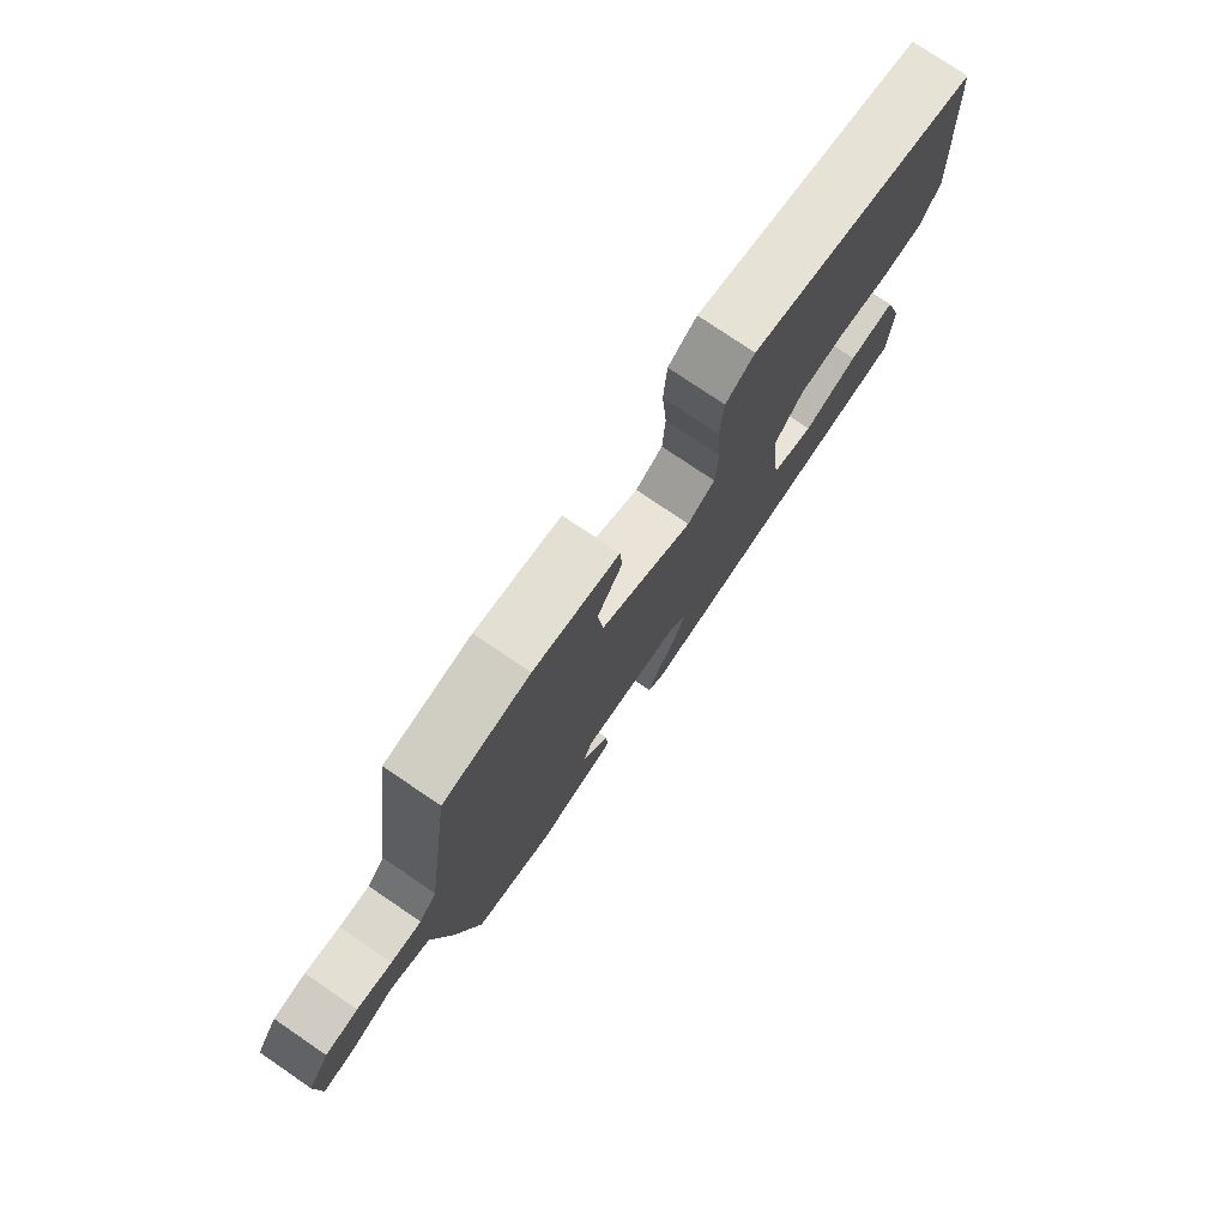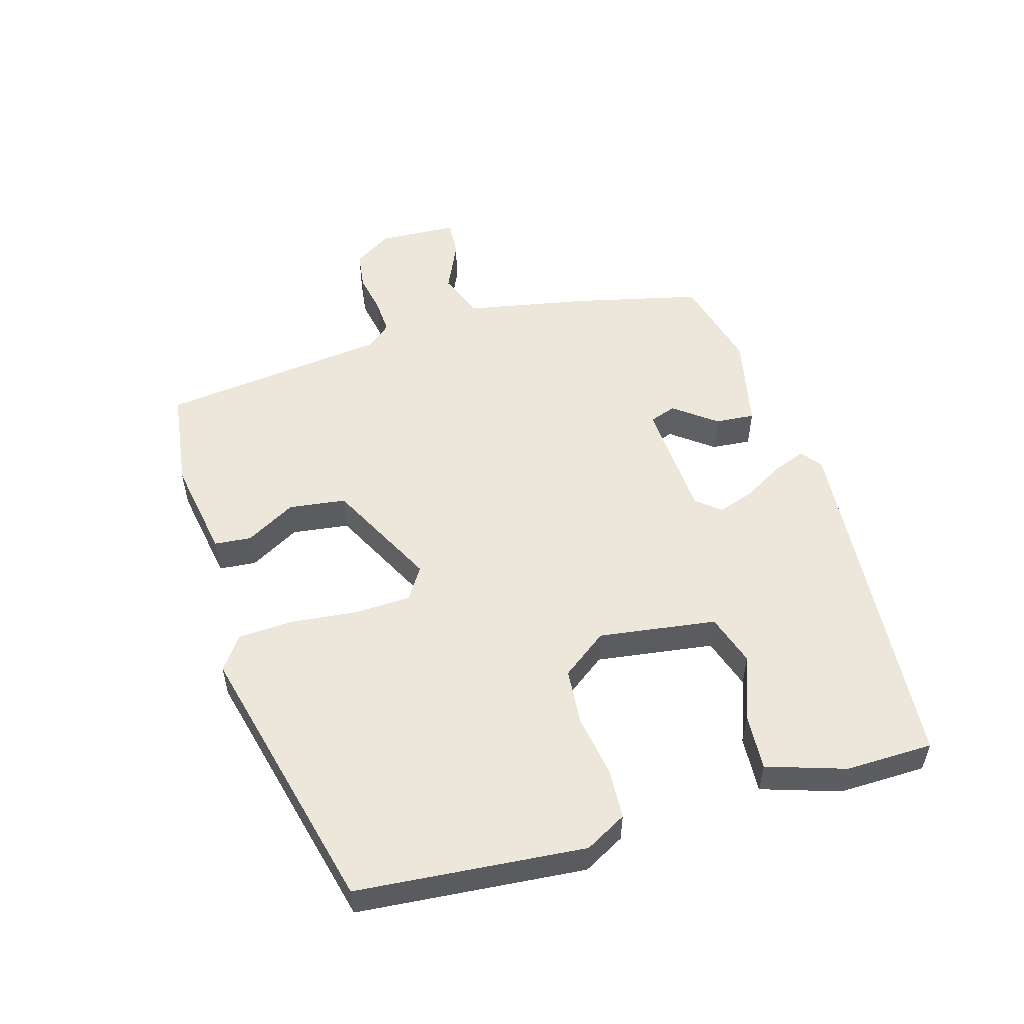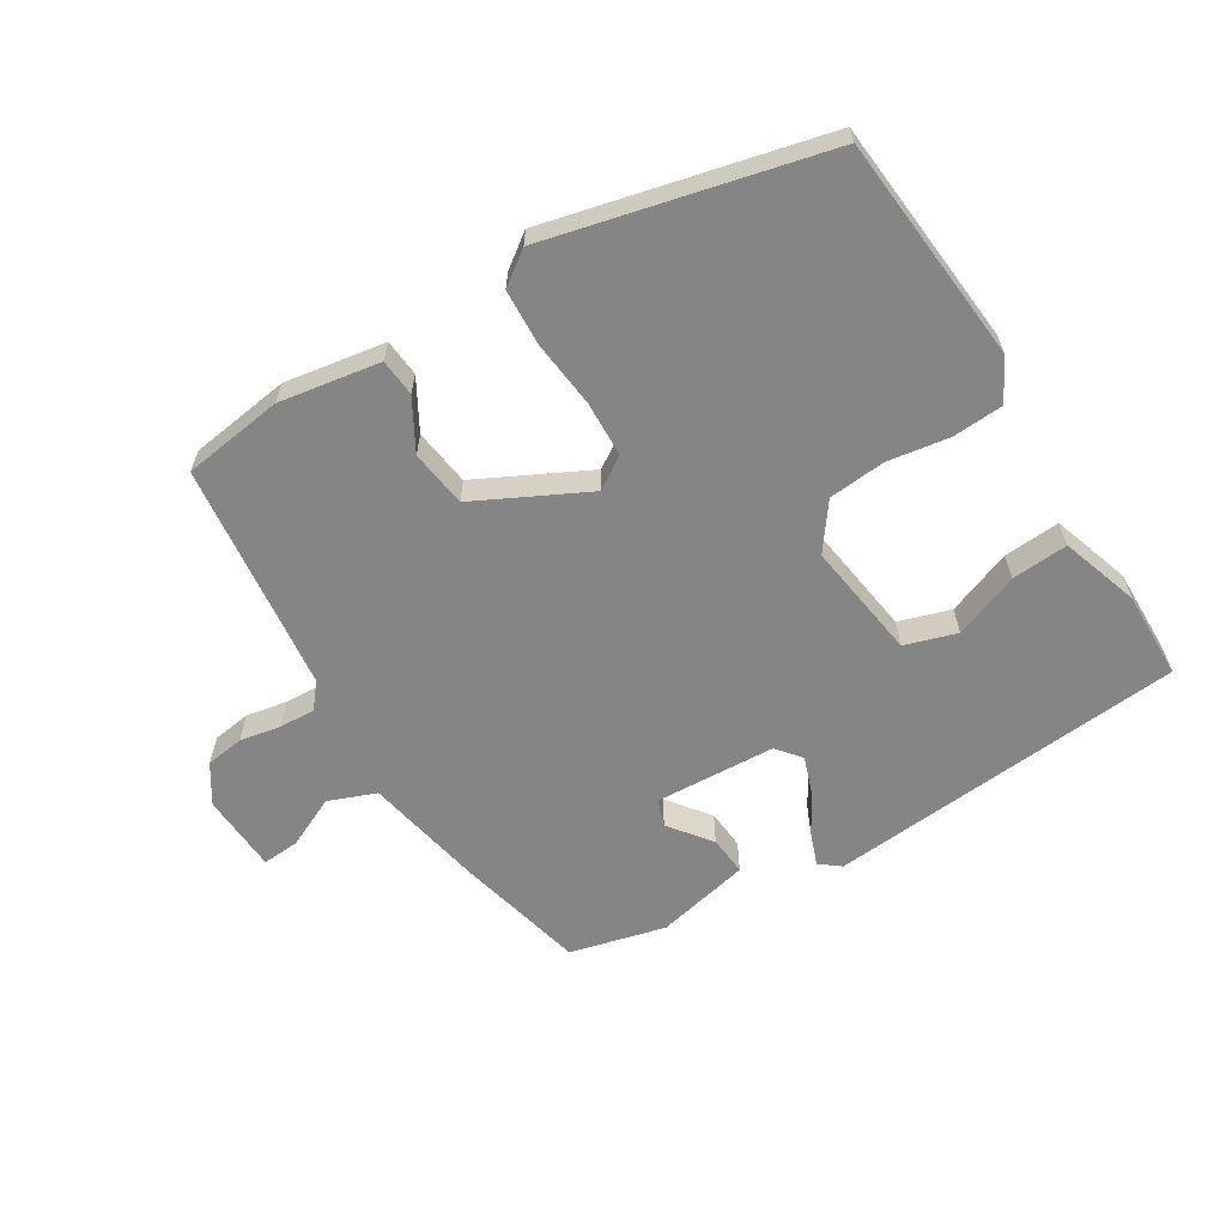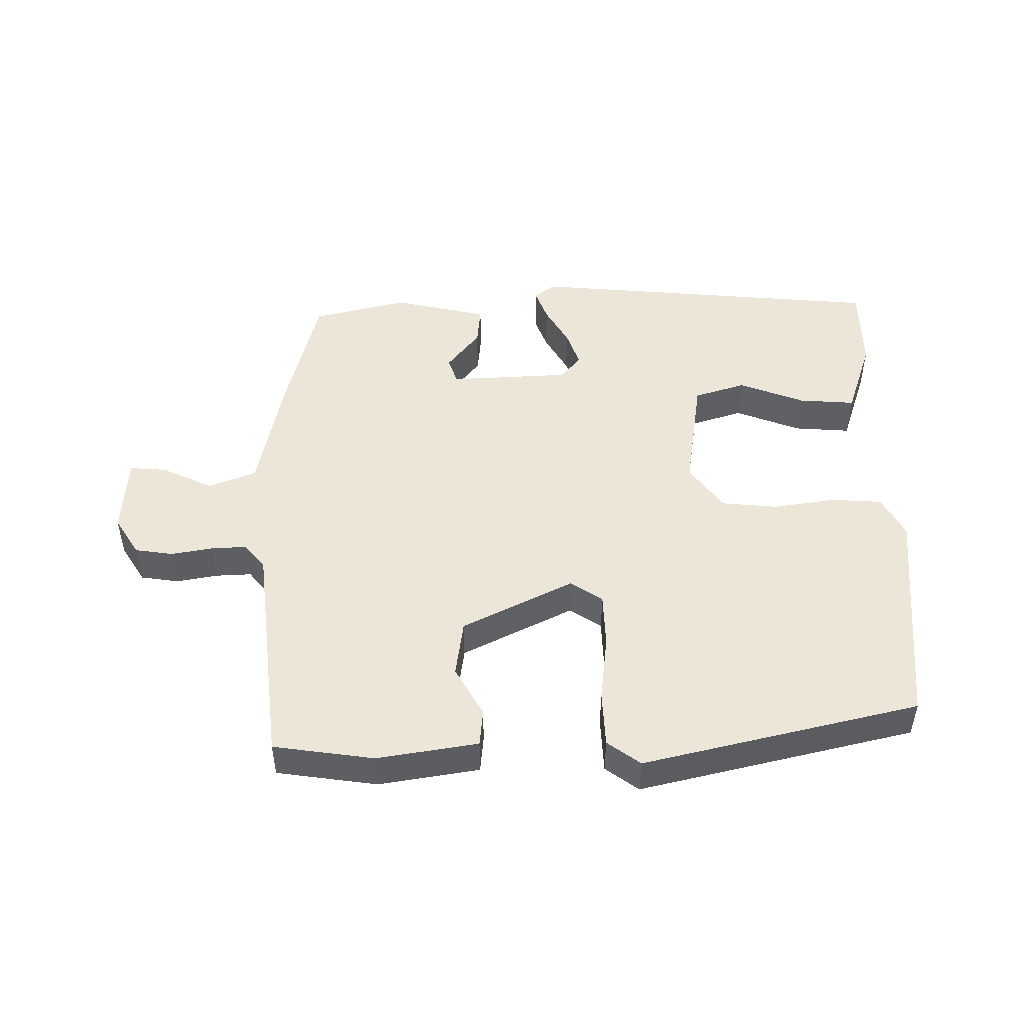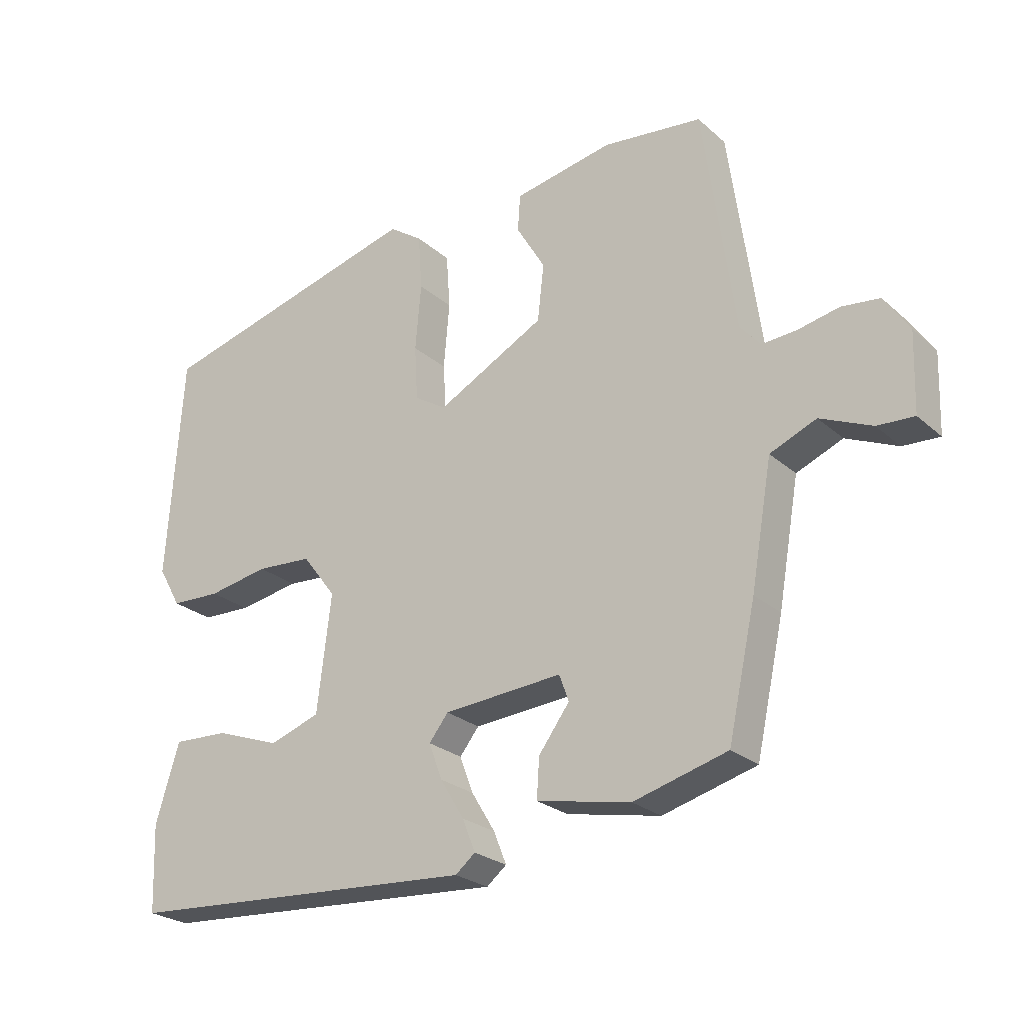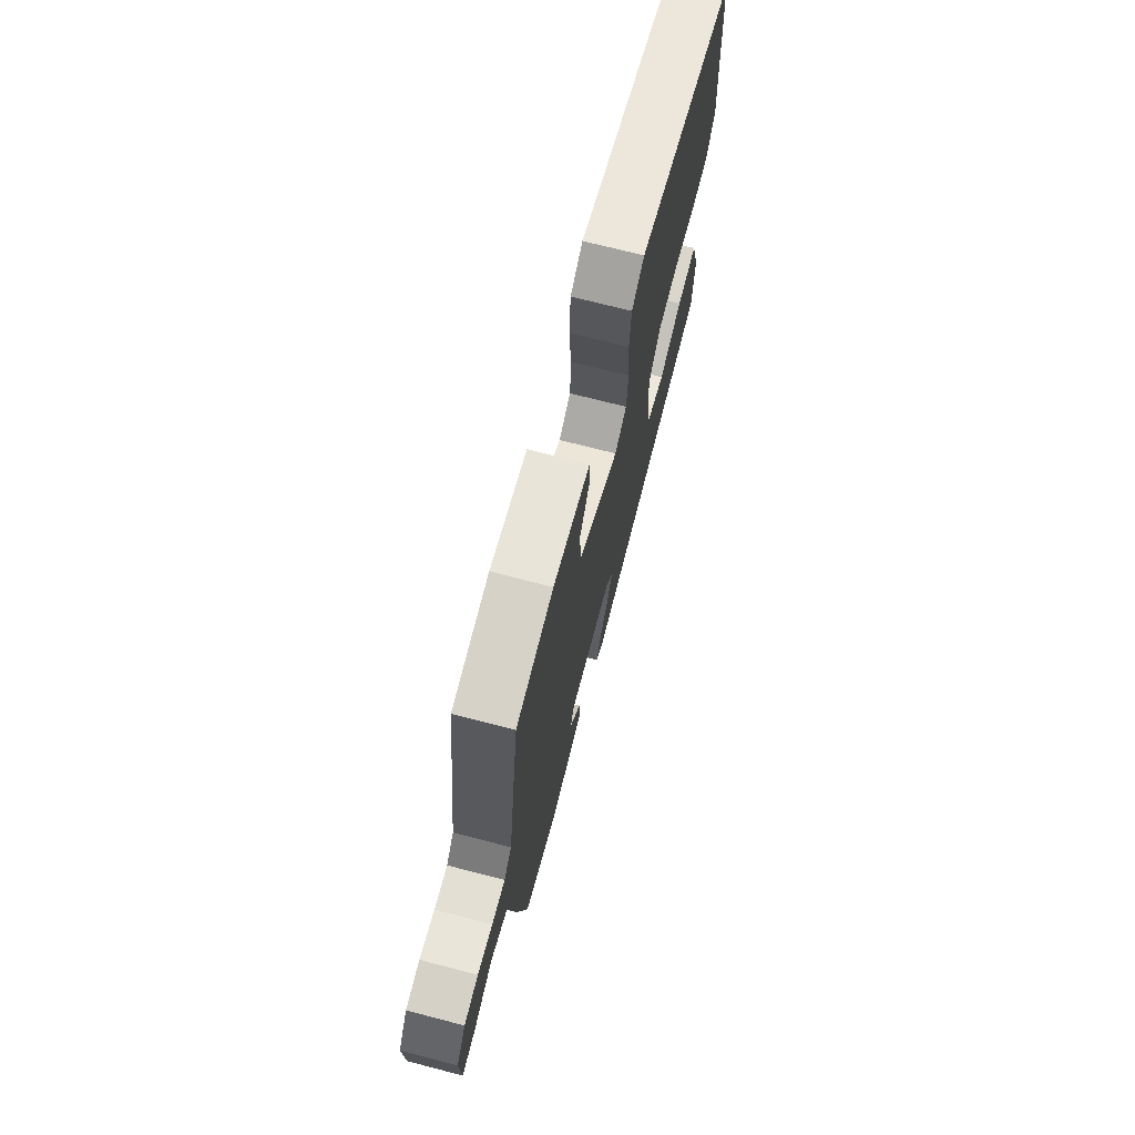
<metadata>
{"format":"obj","ext":"obj","renderer":"f3d","projection":"perspective","resolution":1024,"background":"white","views":[{"elev":76.9,"azim":-55.8,"up":"+Z"},{"elev":53.1,"azim":74.7,"up":"+Y"},{"elev":-61.9,"azim":32.8,"up":"+Y"},{"elev":48.8,"azim":1.0,"up":"+Y"},{"elev":-24.9,"azim":-144.2,"up":"+Z"},{"elev":71.4,"azim":-75.5,"up":"+Z"}]}
</metadata>
<code>
v -0.487 0.07 0.496
v -0.332 0.07 0.514
v -0.178 0.07 0.485
v -0.174 0.07 0.428
v -0.219 0.07 0.352
v -0.209 0.07 0.264
v -0.041 0.07 0.175
v 0.009 0.07 0.206
v 0.014 0.07 0.291
v 0.005 0.07 0.394
v 0.011 0.07 0.48
v 0.063 0.07 0.516
v 0.484 0.07 0.405
v 0.508 0.07 0.055
v 0.472 0.07 -0.008
v 0.394 0.07 -0.011
v 0.299 0.07 0.006
v 0.212 0.07 0
v 0.159 0.07 -0.069
v 0.181 0.07 -0.25
v 0.26 0.07 -0.277
v 0.361 0.07 -0.241
v 0.448 0.07 -0.237
v 0.485 0.07 -0.358
v 0.48 0.07 -0.492
v -0.072 0.07 -0.527
v -0.103 0.07 -0.502
v -0.083 0.07 -0.452
v -0.046 0.07 -0.391
v -0.025 0.07 -0.335
v -0.055 0.07 -0.297
v -0.24 0.07 -0.283
v -0.255 0.07 -0.324
v -0.207 0.07 -0.389
v -0.203 0.07 -0.45
v -0.349 0.07 -0.479
v -0.495 0.07 -0.439
v -0.538 0.07 -0.243
v -0.571 0.07 -0.054
v -0.643 0.07 -0.024
v -0.723 0.07 -0.059
v -0.78 0.07 -0.062
v -0.784 0.07 0.06
v -0.745 0.07 0.118
v -0.686 0.07 0.125
v -0.623 0.07 0.112
v -0.568 0.07 0.108
v -0.536 0.07 0.145
v -0.487 0 0.496
v -0.332 0 0.514
v -0.178 0 0.485
v -0.174 0 0.428
v -0.219 0 0.352
v -0.209 0 0.264
v -0.041 0 0.175
v 0.009 0 0.206
v 0.014 0 0.291
v 0.005 0 0.394
v 0.011 0 0.48
v 0.063 0 0.516
v 0.484 0 0.405
v 0.508 0 0.055
v 0.472 0 -0.008
v 0.394 0 -0.011
v 0.299 0 0.006
v 0.212 0 0
v 0.159 0 -0.069
v 0.181 0 -0.25
v 0.26 0 -0.277
v 0.361 0 -0.241
v 0.448 0 -0.237
v 0.485 0 -0.358
v 0.48 0 -0.492
v -0.072 0 -0.527
v -0.103 0 -0.502
v -0.083 0 -0.452
v -0.046 0 -0.391
v -0.025 0 -0.335
v -0.055 0 -0.297
v -0.24 0 -0.283
v -0.255 0 -0.324
v -0.207 0 -0.389
v -0.203 0 -0.45
v -0.349 0 -0.479
v -0.495 0 -0.439
v -0.538 0 -0.243
v -0.571 0 -0.054
v -0.643 0 -0.024
v -0.723 0 -0.059
v -0.78 0 -0.062
v -0.784 0 0.06
v -0.745 0 0.118
v -0.686 0 0.125
v -0.623 0 0.112
v -0.568 0 0.108
v -0.536 0 0.145
f 43 44 45 46
f 43 46 47
f 40 41 42 43
f 39 40 43 47
f 38 39 47 48
f 33 34 35 36
f 32 33 36 37
f 26 27 28 29
f 26 29 30
f 25 26 30
f 24 25 30 31
f 21 22 23 24
f 20 21 24 31
f 14 15 16 17
f 14 17 18
f 13 14 18
f 12 13 18 19
f 9 10 11 12
f 8 9 12 19
f 2 3 4 5
f 2 5 6
f 1 2 6
f 48 1 6
f 32 37 38 48
f 32 48 6 7
f 19 20 31 32
f 7 8 19 32
f 94 93 92 91
f 95 94 91
f 91 90 89 88
f 95 91 88 87
f 96 95 87 86
f 84 83 82 81
f 85 84 81 80
f 77 76 75 74
f 78 77 74
f 78 74 73
f 79 78 73 72
f 72 71 70 69
f 79 72 69 68
f 65 64 63 62
f 66 65 62
f 66 62 61
f 67 66 61 60
f 60 59 58 57
f 67 60 57 56
f 53 52 51 50
f 54 53 50
f 54 50 49
f 54 49 96
f 96 86 85 80
f 55 54 96 80
f 80 79 68 67
f 80 67 56 55
f 1 49 50 2
f 2 50 51 3
f 3 51 52 4
f 4 52 53 5
f 5 53 54 6
f 6 54 55 7
f 7 55 56 8
f 8 56 57 9
f 9 57 58 10
f 10 58 59 11
f 11 59 60 12
f 12 60 61 13
f 13 61 62 14
f 14 62 63 15
f 15 63 64 16
f 16 64 65 17
f 17 65 66 18
f 18 66 67 19
f 19 67 68 20
f 20 68 69 21
f 21 69 70 22
f 22 70 71 23
f 23 71 72 24
f 24 72 73 25
f 25 73 74 26
f 26 74 75 27
f 27 75 76 28
f 28 76 77 29
f 29 77 78 30
f 30 78 79 31
f 31 79 80 32
f 32 80 81 33
f 33 81 82 34
f 34 82 83 35
f 35 83 84 36
f 36 84 85 37
f 37 85 86 38
f 38 86 87 39
f 39 87 88 40
f 40 88 89 41
f 41 89 90 42
f 42 90 91 43
f 43 91 92 44
f 44 92 93 45
f 45 93 94 46
f 46 94 95 47
f 47 95 96 48
f 48 96 49 1

</code>
